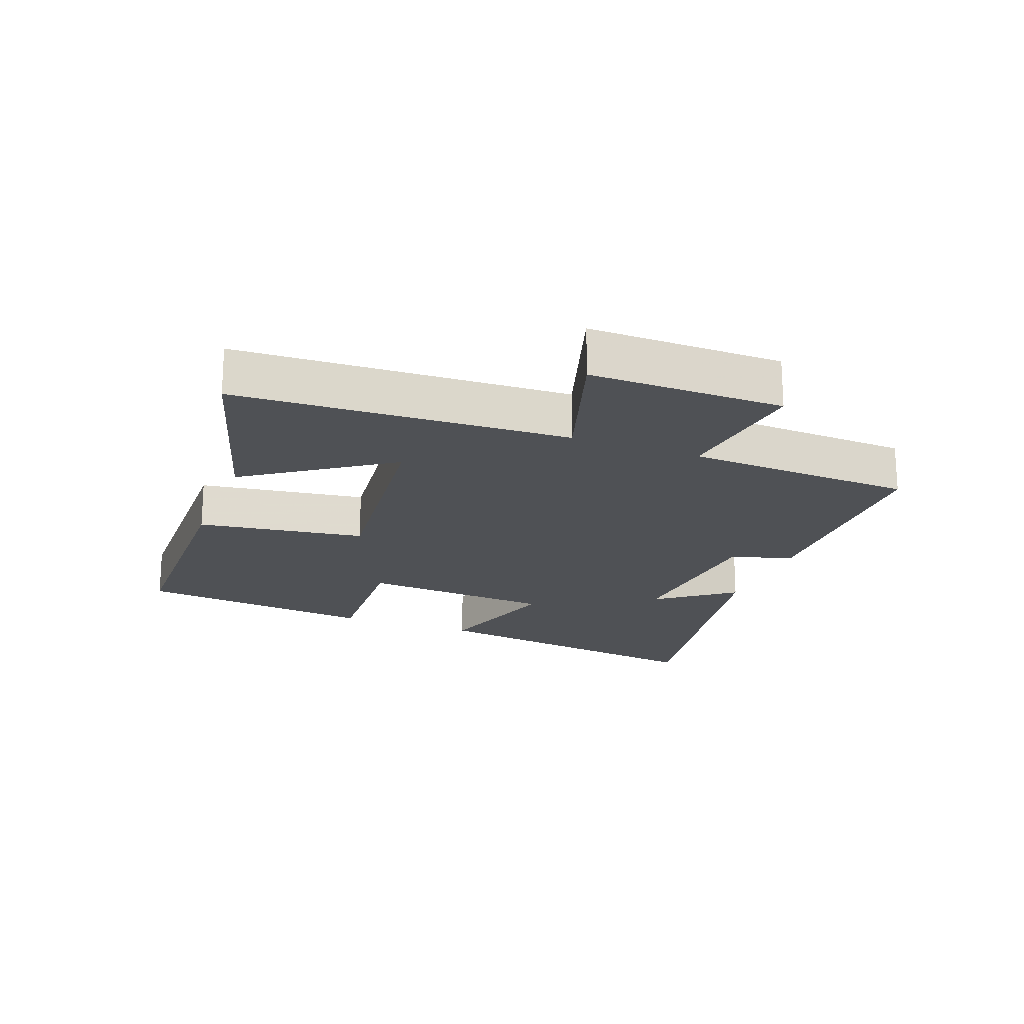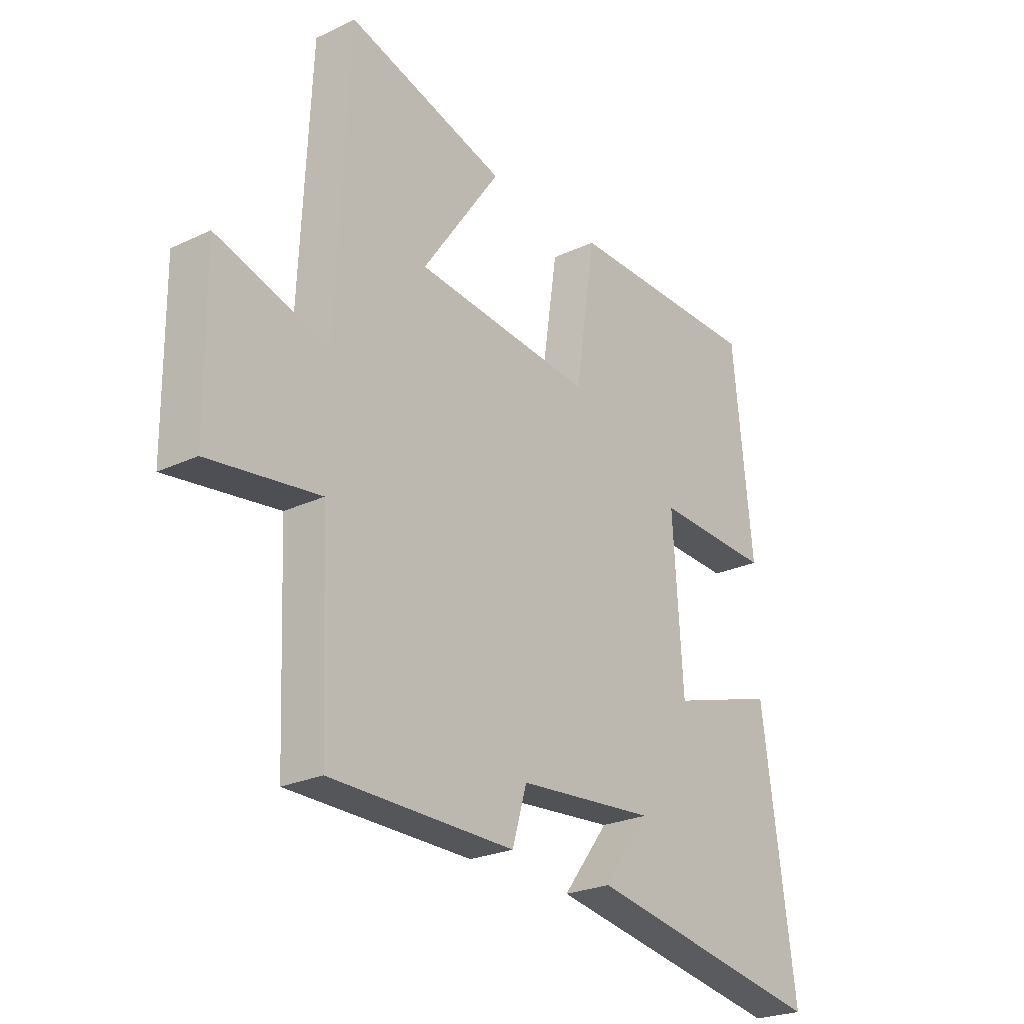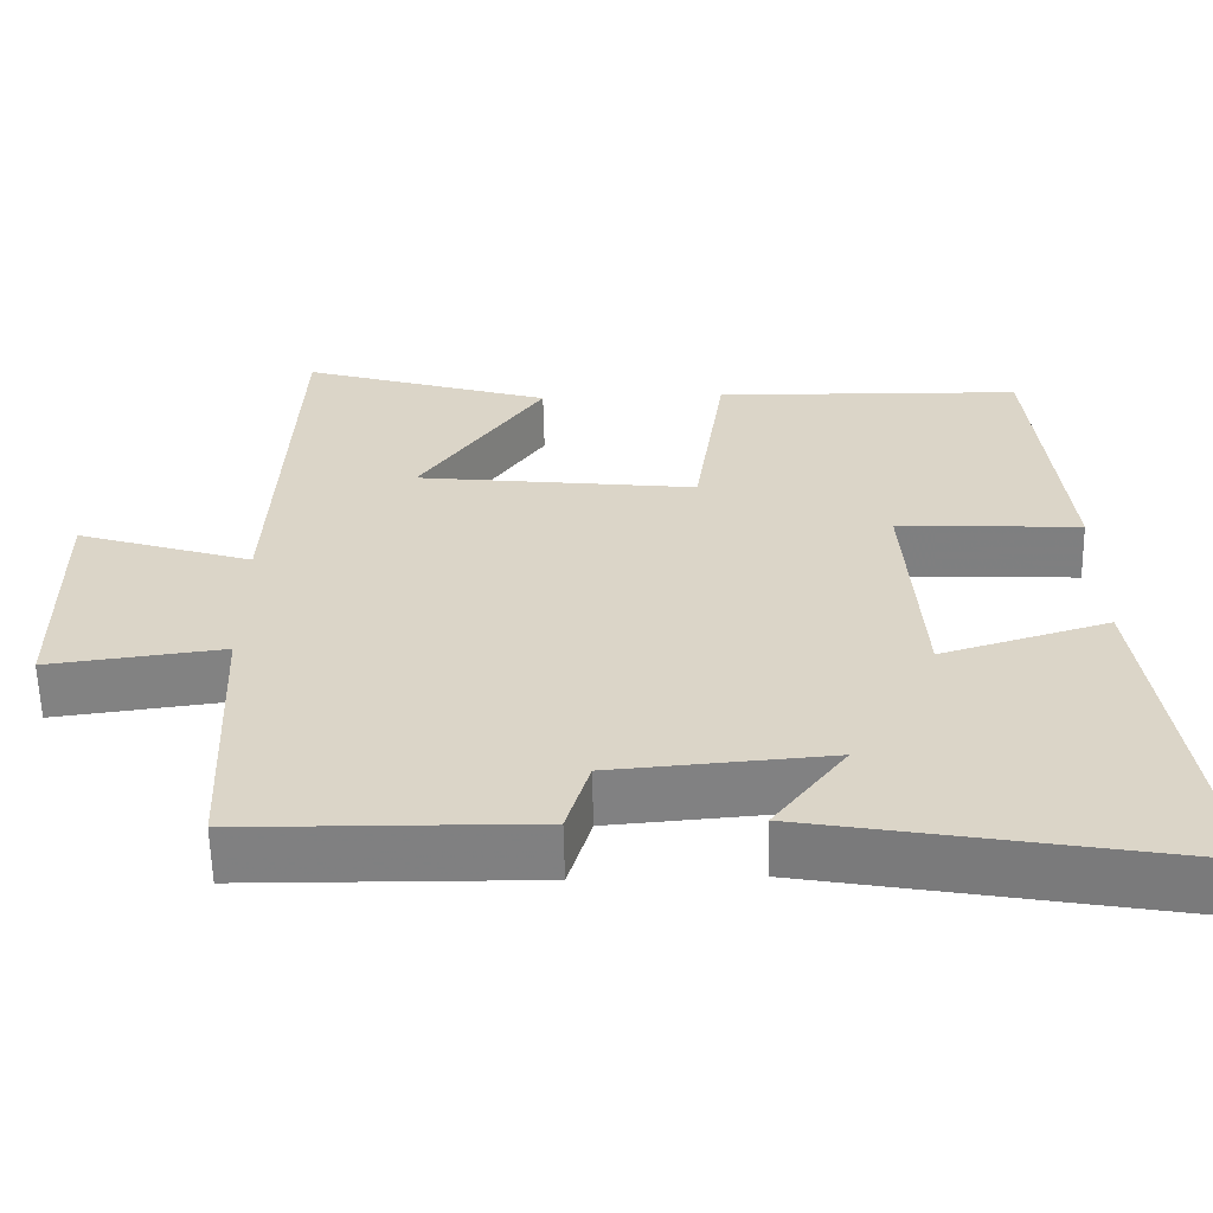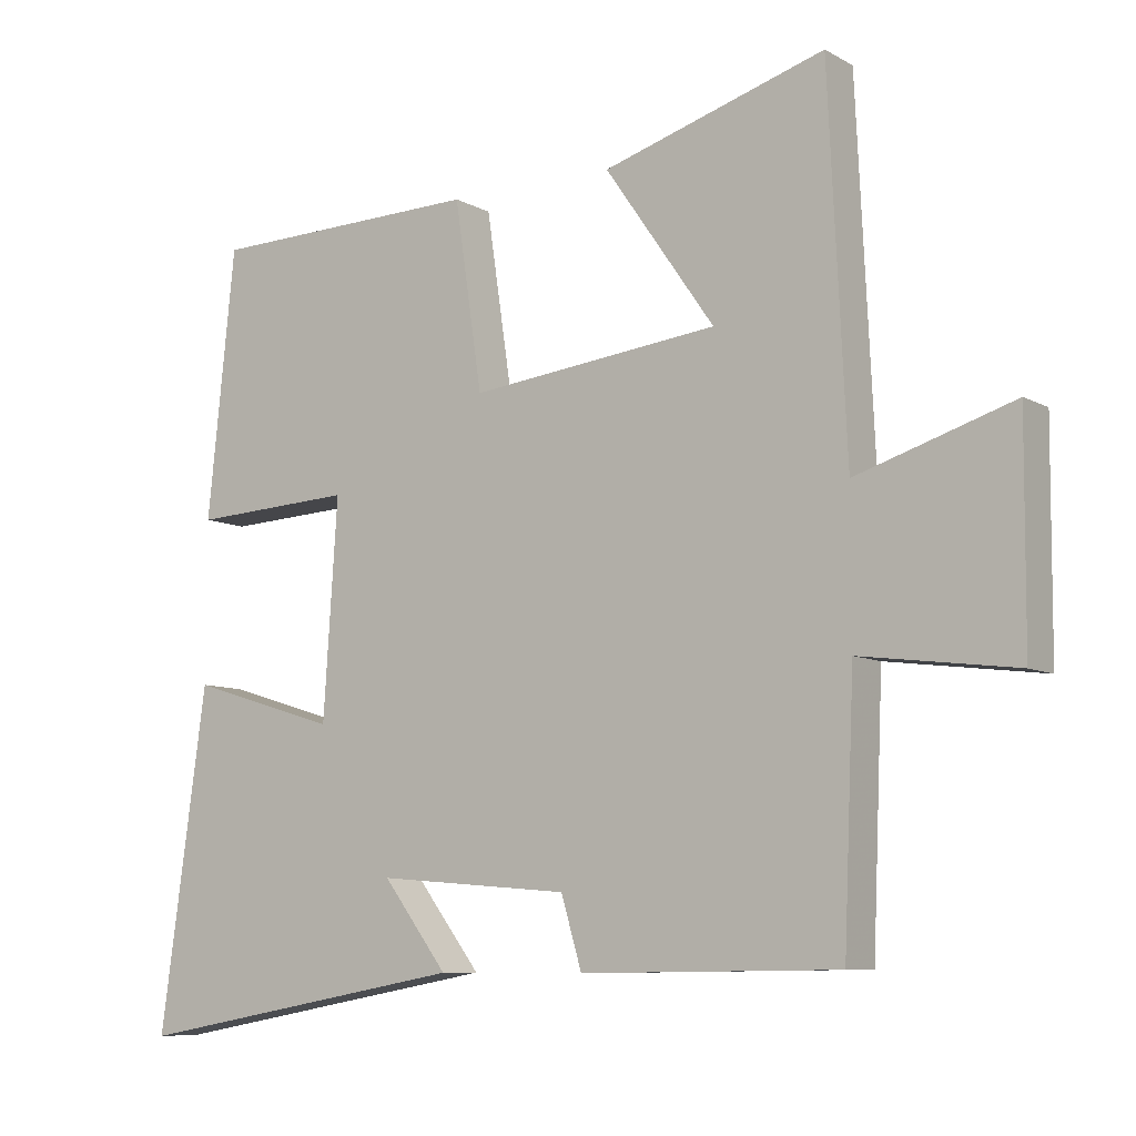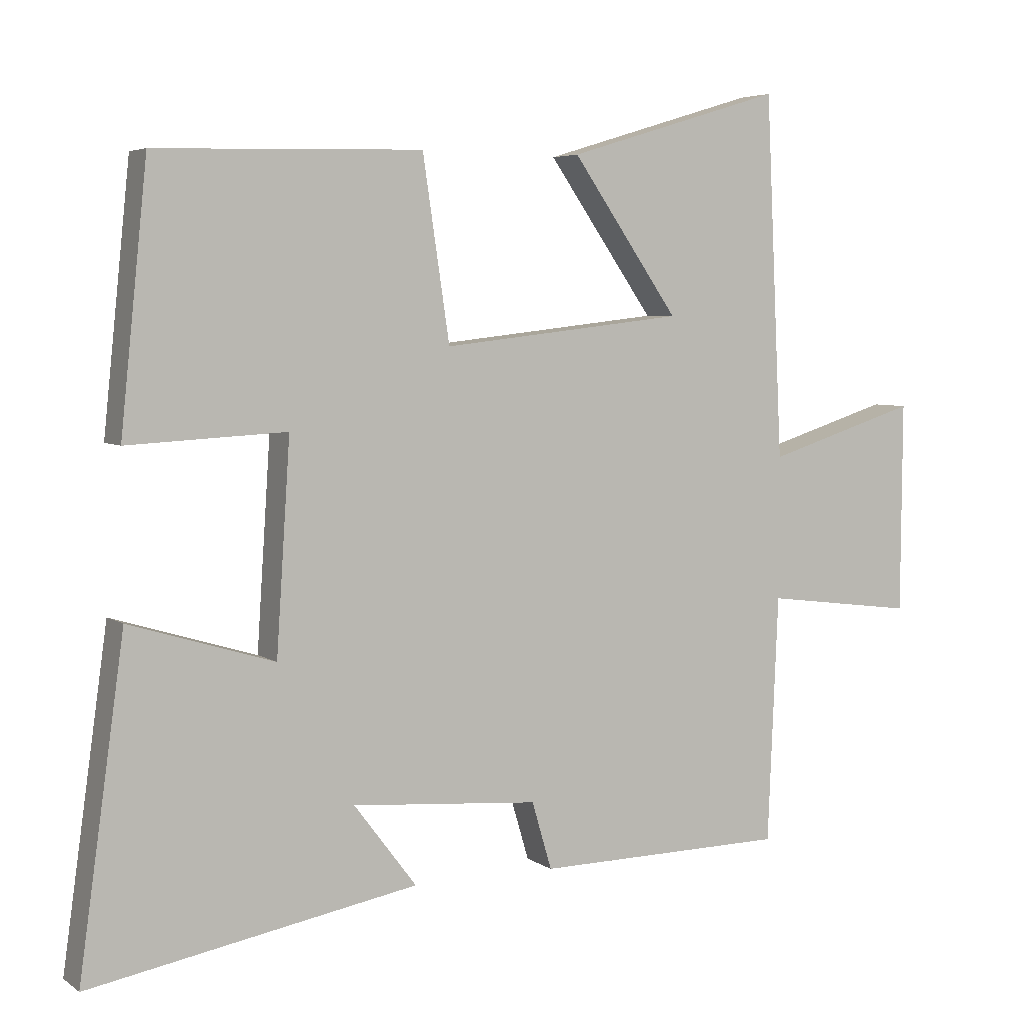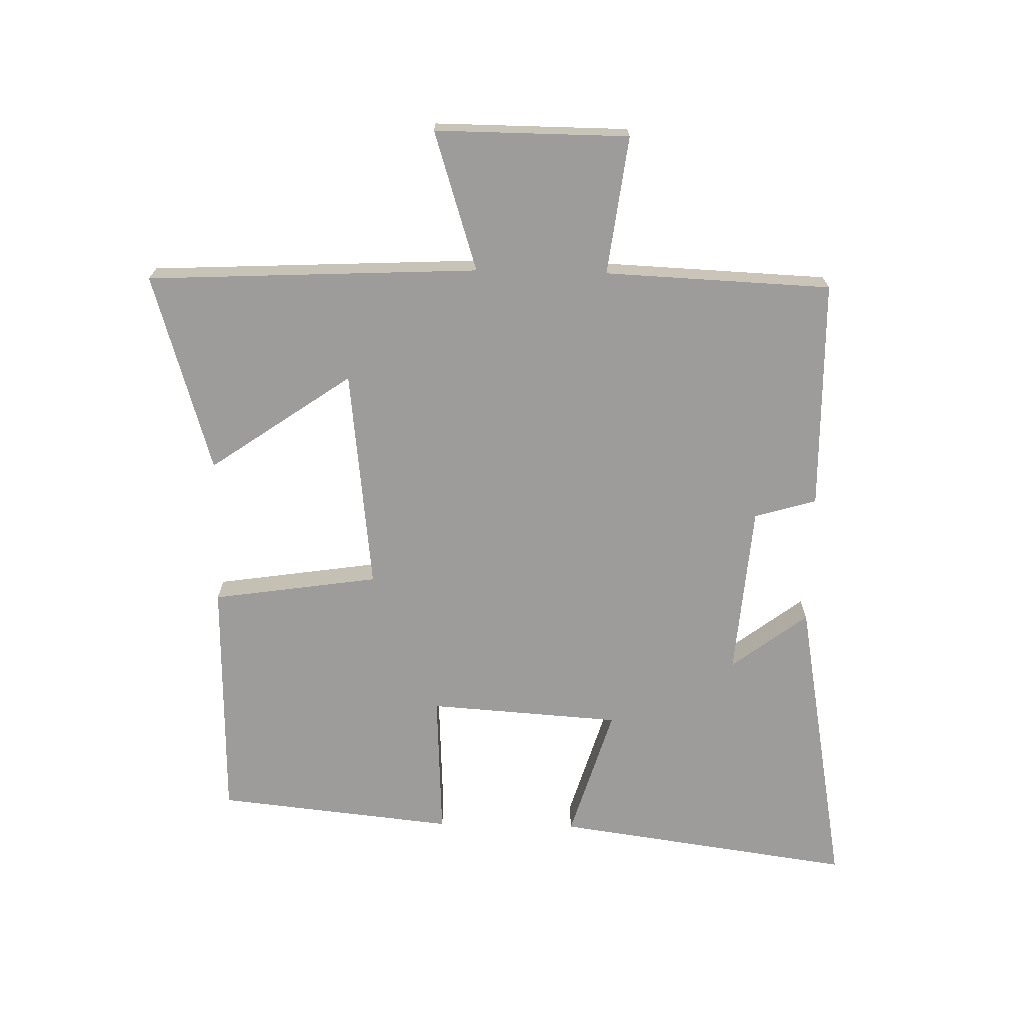
<metadata>
{"format":"obj","ext":"obj","renderer":"f3d","projection":"perspective","resolution":1024,"background":"white","views":[{"elev":-20.0,"azim":69.0,"up":"+Y"},{"elev":-24.6,"azim":127.9,"up":"+Z"},{"elev":-60.1,"azim":-178.8,"up":"+Z"},{"elev":-8.3,"azim":34.6,"up":"+Z"},{"elev":5.0,"azim":-27.3,"up":"+Z"},{"elev":-70.0,"azim":88.7,"up":"+Y"}]}
</metadata>
<code>
v 0.485 0.07 -0.495
v 0.121 0.07 -0.5
v 0.092 0.07 -0.402
v -0.18 0.07 -0.38
v -0.089 0.07 -0.5
v -0.566 0.07 -0.586
v -0.5 0.07 -0.113
v -0.29 0.07 -0.177
v -0.27 0.07 0.127
v -0.5 0.07 0.115
v -0.461 0.07 0.491
v -0.075 0.07 0.5
v -0.036 0.07 0.237
v 0.316 0.07 0.277
v 0.161 0.07 0.5
v 0.475 0.07 0.595
v 0.5 0.07 0.071
v 0.721 0.07 0.141
v 0.719 0.07 -0.165
v 0.5 0.07 -0.137
v 0.485 0 -0.495
v 0.121 0 -0.5
v 0.092 0 -0.402
v -0.18 0 -0.38
v -0.089 0 -0.5
v -0.566 0 -0.586
v -0.5 0 -0.113
v -0.29 0 -0.177
v -0.27 0 0.127
v -0.5 0 0.115
v -0.461 0 0.491
v -0.075 0 0.5
v -0.036 0 0.237
v 0.316 0 0.277
v 0.161 0 0.5
v 0.475 0 0.595
v 0.5 0 0.071
v 0.721 0 0.141
v 0.719 0 -0.165
v 0.5 0 -0.137
f 17 18 19 20
f 1 2 3
f 20 1 3
f 17 20 3
f 14 15 16 17
f 17 3 4
f 14 17 4
f 13 14 4
f 11 12 13
f 10 11 13
f 9 10 13
f 8 9 13 4
f 7 8 4
f 4 5 6 7
f 40 39 38 37
f 23 22 21
f 23 21 40
f 23 40 37
f 37 36 35 34
f 24 23 37
f 24 37 34
f 24 34 33
f 33 32 31
f 33 31 30
f 33 30 29
f 24 33 29 28
f 24 28 27
f 27 26 25 24
f 1 21 22 2
f 2 22 23 3
f 3 23 24 4
f 4 24 25 5
f 5 25 26 6
f 6 26 27 7
f 7 27 28 8
f 8 28 29 9
f 9 29 30 10
f 10 30 31 11
f 11 31 32 12
f 12 32 33 13
f 13 33 34 14
f 14 34 35 15
f 15 35 36 16
f 16 36 37 17
f 17 37 38 18
f 18 38 39 19
f 19 39 40 20
f 20 40 21 1

</code>
